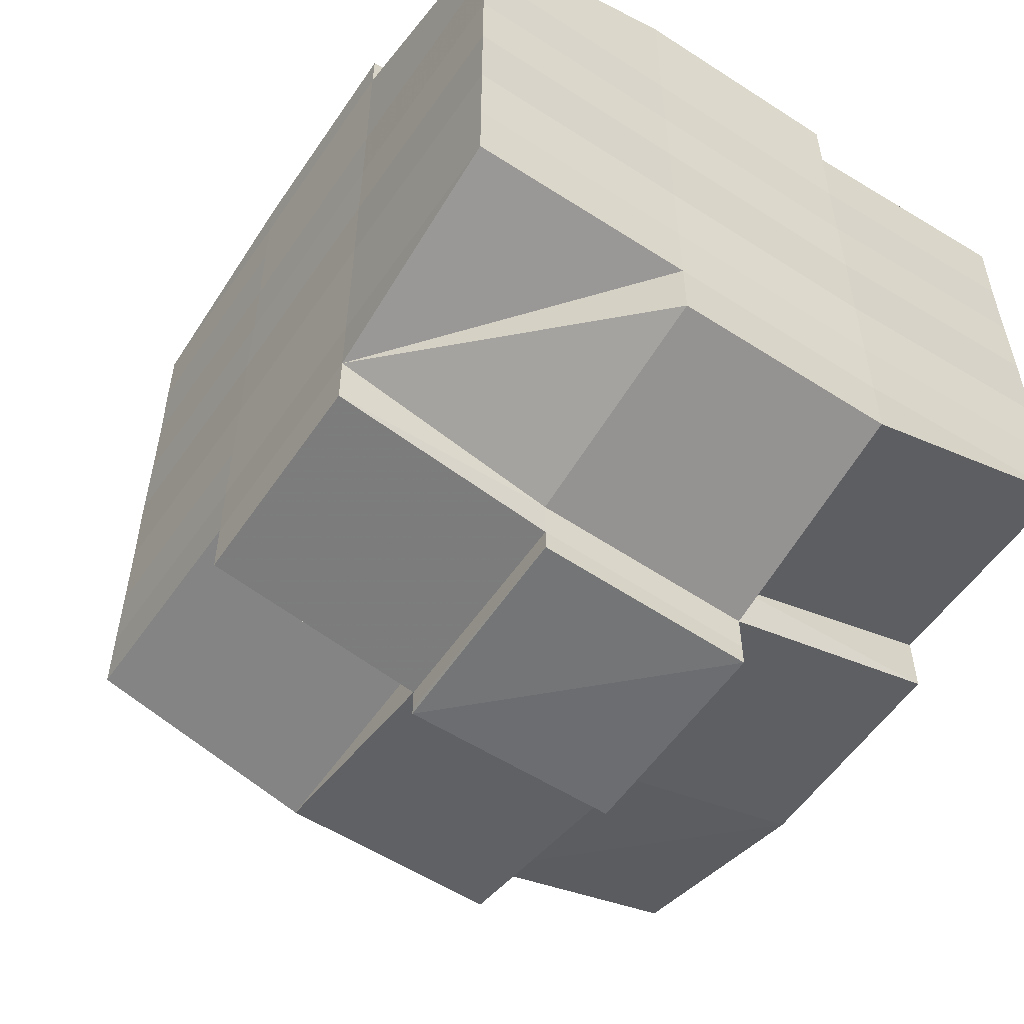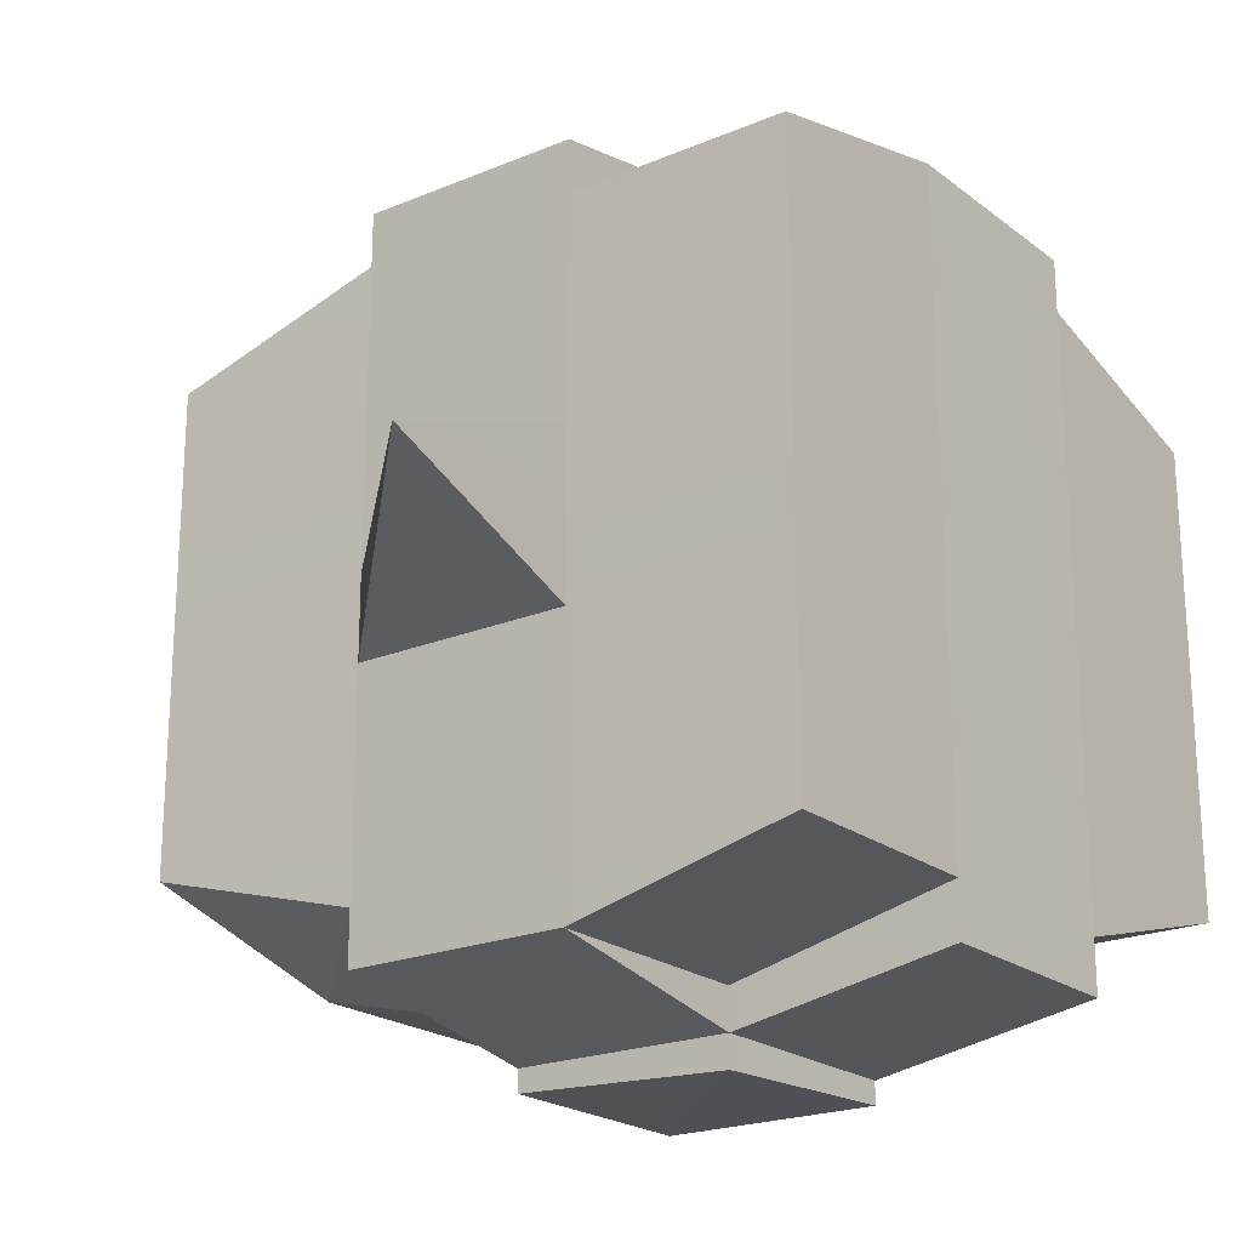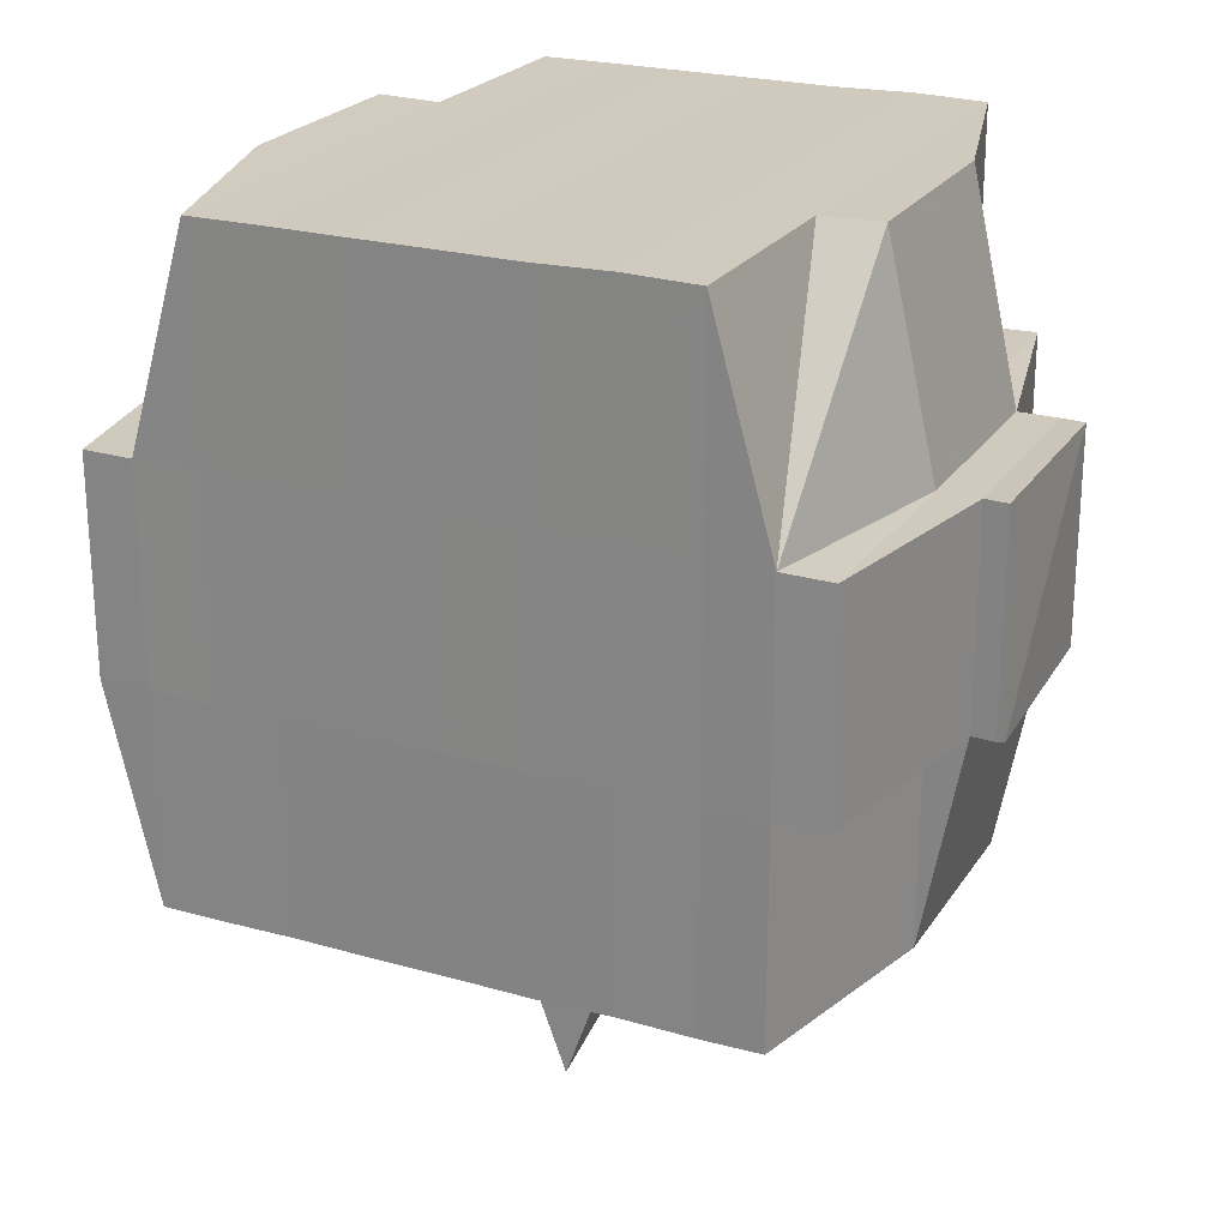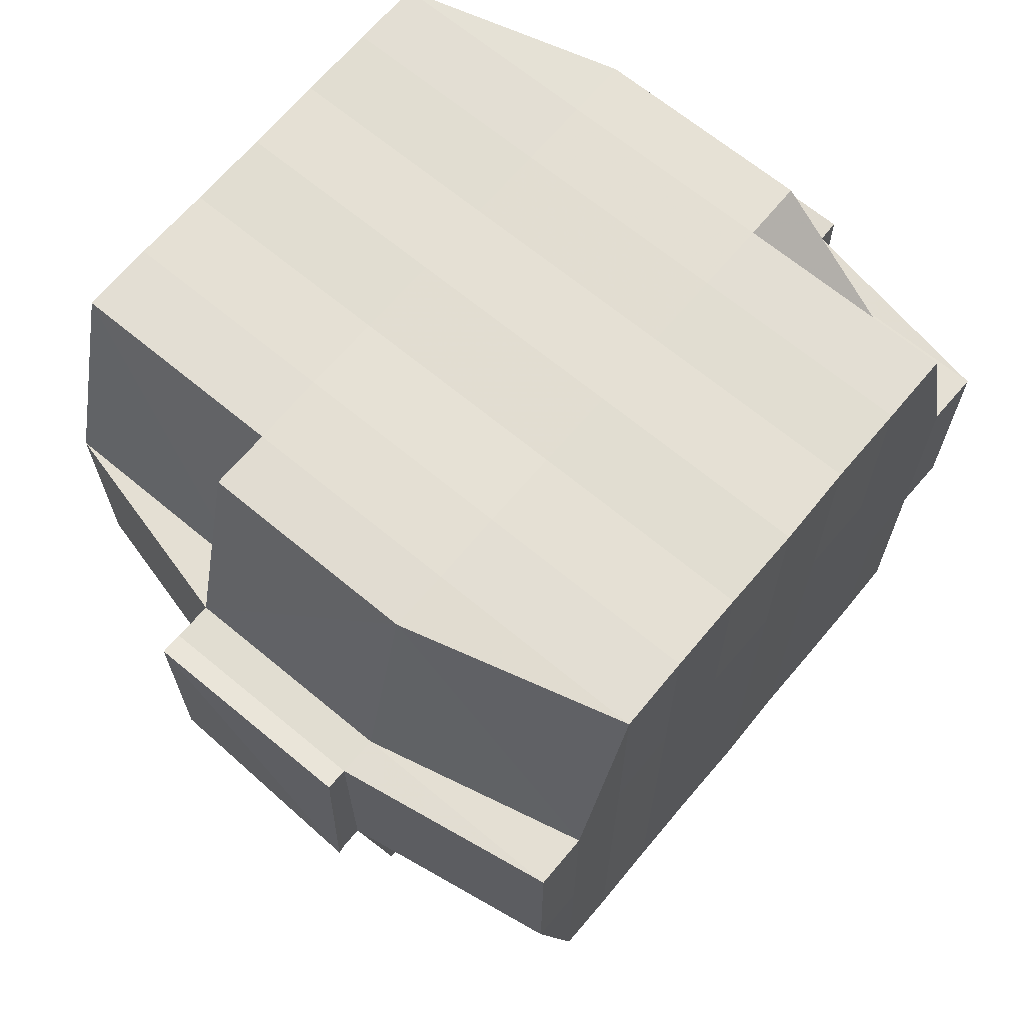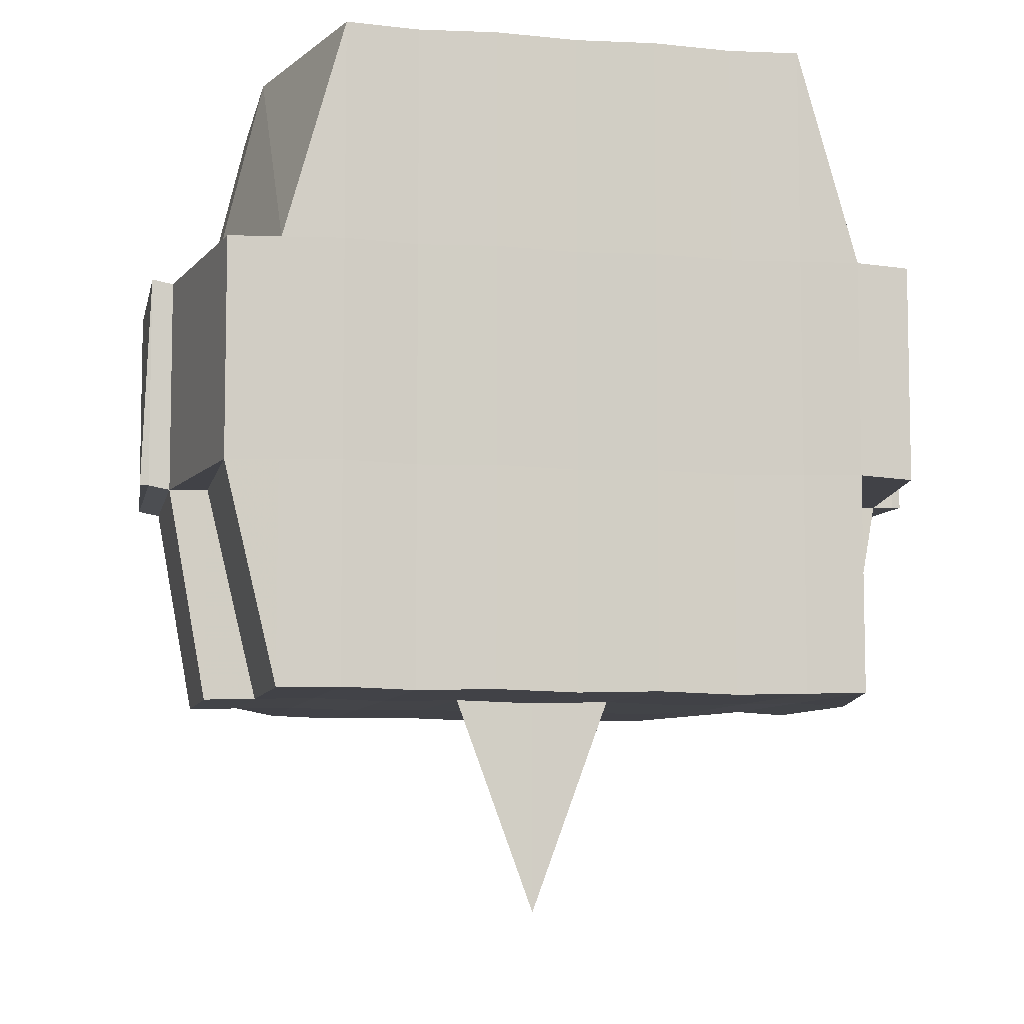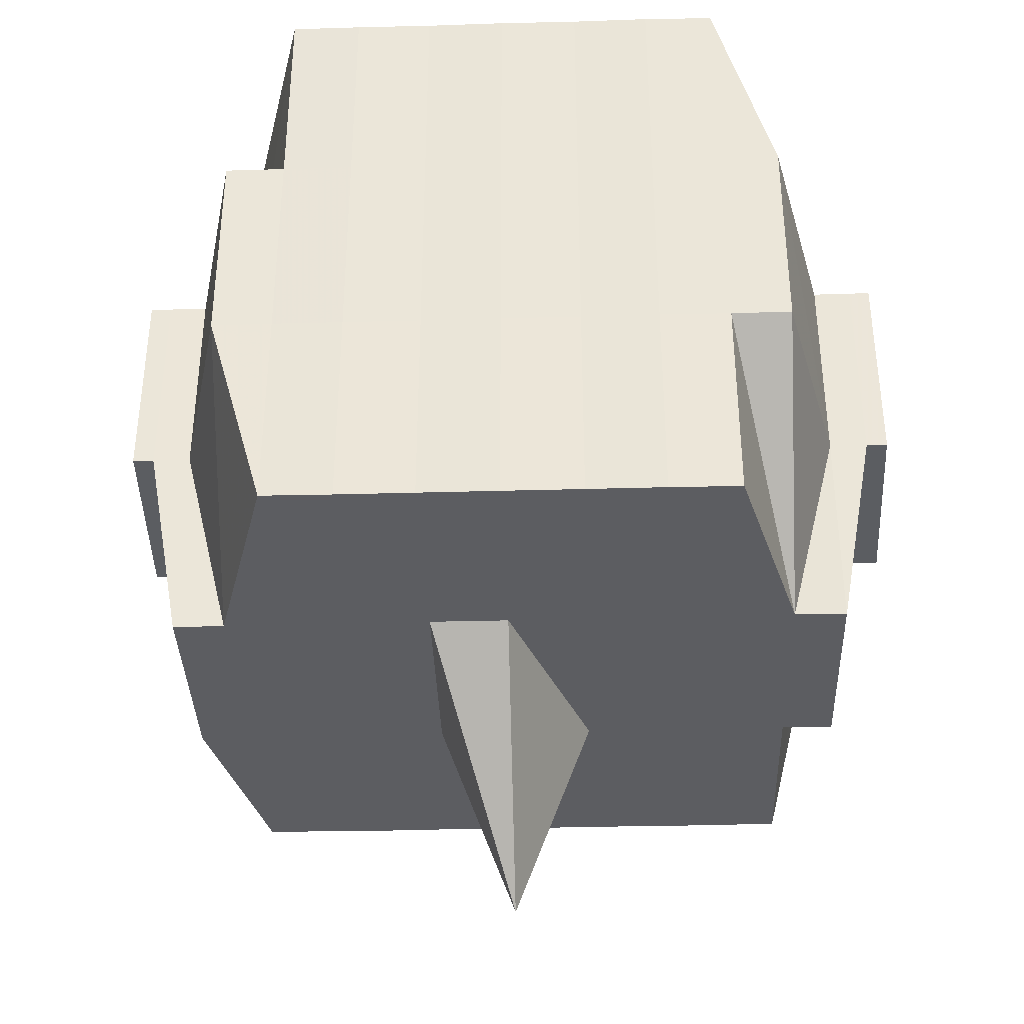
<metadata>
{"format":"obj","ext":"obj","renderer":"f3d","projection":"perspective","resolution":1024,"background":"white","views":[{"elev":-55.2,"azim":146.0,"up":"+Z"},{"elev":-21.4,"azim":36.8,"up":"+Z"},{"elev":23.4,"azim":115.3,"up":"+Y"},{"elev":67.0,"azim":39.8,"up":"+Y"},{"elev":-7.5,"azim":78.6,"up":"+Y"},{"elev":-36.7,"azim":-88.0,"up":"+Y"}]}
</metadata>
<code>
o 5171
v 2162 1906 13.53
v 2162 1906 13.53
v 2162 1906 13.53
v 2162 1906 13.53
v 2162 1906 13.53
v 2162 1906 13.53
v 2162 1906 13.53
v 2162 1906 13.53
v 2162 1906 13.53
v 2162 1906 13.53
v 2162 1906 13.53
v 2162 1906 13.53
v 2162 1906 13.53
v 2162 1906 13.53
v 2162 1906 13.53
v 2162 1906 13.53
v 2162 1906 13.53
v 2162 1906 13.53
v 2162 1906 13.53
v 2162 1906 13.53
v 2162 1906 13.53
v 2162 1906 13.53
v 2162 1906 13.53
v 2162 1906 13.53
v 2162 1906 13.53
v 2162 1906 13.53
v 2162 1906 13.53
v 2162 1906 13.53
v 2162 1906 13.53
v 2162 1906 13.53
v 2162 1906 13.54
v 2162 1906 13.54
v 2162 1906 13.54
v 2162 1906 13.54
v 2162 1906 13.53
v 2162 1906 13.54
v 2162 1906 13.54
v 2162 1906 13.54
v 2162 1906 13.54
v 2162 1906 13.54
v 2162 1906 13.55
v 2162 1906 13.54
v 2162 1906 13.55
v 2162 1906 13.55
v 2162 1906 13.54
v 2162 1906 13.54
v 2162 1906 13.54
v 2162 1906 13.54
v 2162 1906 13.54
v 2162 1906 13.54
v 2162 1906 13.54
v 2162 1906 13.54
v 2162 1906 13.55
v 2162 1906 13.55
v 2162 1906 13.55
v 2162 1906 13.55
v 2162 1906 13.55
v 2162 1906 13.54
v 2162 1906 13.55
v 2162 1906 13.55
v 2162 1906 13.55
v 2162 1906 13.55
v 2162 1906 13.55
v 2162 1906 13.55
v 2162 1906 13.56
v 2162 1906 13.55
v 2162 1906 13.56
v 2162 1906 13.56
v 2162 1906 13.55
v 2162 1906 13.55
v 2162 1906 13.56
v 2162 1906 13.55
v 2162 1906 13.56
v 2162 1906 13.56
v 2162 1906 13.55
v 2162 1906 13.56
v 2162 1906 13.56
v 2162 1906 13.56
v 2162 1906 13.56
v 2162 1906 13.56
v 2162 1906 13.56
v 2162 1906 13.56
v 2162 1906 13.56
v 2162 1906 13.56
v 2162 1906 13.57
v 2162 1906 13.56
v 2162 1906 13.56
v 2162 1906 13.56
v 2162 1906 13.56
v 2162 1906 13.57
v 2162 1906 13.57
v 2162 1906 13.57
v 2162 1906 13.57
v 2162 1906 13.57
v 2162 1906 13.57
v 2162 1906 13.57
v 2162 1906 13.57
v 2162 1906 13.57
v 2162 1906 13.57
v 2162 1906 13.57
v 2162 1906 13.56
v 2162 1906 13.56
v 2162 1906 13.57
v 2162 1906 13.57
v 2162 1906 13.56
v 2162 1906 13.56
v 2162 1906 13.56
v 2162 1906 13.57
v 2162 1906 13.56
v 2162 1906 13.57
v 2162 1906 13.57
v 2162 1906 13.57
v 2162 1906 13.57
v 2162 1906 13.56
v 2162 1906 13.56
v 2162 1906 13.56
v 2162 1906 13.56
v 2162 1906 13.56
v 2162 1906 13.56
v 2162 1906 13.56
v 2162 1906 13.56
v 2162 1906 13.56
v 2162 1906 13.56
v 2162 1906 13.56
v 2162 1906 13.55
v 2162 1906 13.56
v 2162 1906 13.56
v 2162 1906 13.55
v 2162 1906 13.55
v 2162 1906 13.55
v 2162 1906 13.55
v 2162 1906 13.56
v 2162 1906 13.55
v 2162 1906 13.55
v 2162 1906 13.55
v 2162 1906 13.55
v 2162 1906 13.55
v 2162 1906 13.55
v 2162 1906 13.55
v 2162 1906 13.54
v 2162 1906 13.55
v 2162 1906 13.55
v 2162 1906 13.55
v 2162 1906 13.54
v 2162 1906 13.54
v 2162 1906 13.54
v 2162 1906 13.54
v 2162 1906 13.54
v 2162 1906 13.54
v 2162 1906 13.54
v 2162 1906 13.54
v 2162 1906 13.53
v 2162 1906 13.53
v 2162 1906 13.53
v 2162 1906 13.53
v 2162 1906 13.53
v 2162 1906 13.53
v 2162 1906 13.53
v 2162 1906 13.54
v 2162 1906 13.54
v 2162 1906 13.54
v 2162 1906 13.54
v 2162 1906 13.54
v 2162 1906 13.54
v 2162 1906 13.54
v 2162 1906 13.54
v 2162 1906 13.54
v 2162 1906 13.53
v 2162 1906 13.53
v 2162 1906 13.53
v 2162 1906 13.53
v 2162 1906 13.53
v 2162 1906 13.53
v 2162 1906 13.53
v 2162 1906 13.53
v 2162 1906 13.53
v 2162 1906 13.53
v 2162 1906 13.53
v 2162 1906 13.53
v 2162 1906 13.53
v 2162 1906 13.53
v 2162 1906 13.53
v 2162 1906 13.53
v 2162 1906 13.53
v 2162 1906 13.53
v 2162 1906 13.53
v 2162 1906 13.53
v 2162 1906 13.53
v 2162 1906 13.53
v 2162 1906 13.53
v 2162 1906 13.53
v 2162 1906 13.53
v 2162 1906 13.53
v 2162 1906 13.53
v 2162 1906 13.53
v 2162 1906 13.53
v 2162 1906 13.53
v 2162 1906 13.53
v 2162 1906 13.53
v 2162 1906 13.53
v 2162 1906 13.54
v 2162 1906 13.54
v 2162 1906 13.54
v 2162 1906 13.53
v 2162 1906 13.54
v 2162 1906 13.54
v 2162 1906 13.54
v 2162 1906 13.54
v 2162 1906 13.54
v 2162 1906 13.54
v 2162 1906 13.54
v 2162 1906 13.54
v 2162 1906 13.54
v 2162 1906 13.55
v 2162 1906 13.54
v 2162 1906 13.54
v 2162 1906 13.54
v 2162 1906 13.55
v 2162 1906 13.55
v 2162 1906 13.55
v 2162 1906 13.55
v 2162 1906 13.54
v 2162 1906 13.55
v 2162 1906 13.55
v 2162 1906 13.55
v 2162 1906 13.55
v 2162 1906 13.55
v 2162 1906 13.55
v 2162 1906 13.56
v 2162 1906 13.55
v 2162 1906 13.55
v 2162 1906 13.55
v 2162 1906 13.56
v 2162 1906 13.56
v 2162 1906 13.56
v 2162 1906 13.56
v 2162 1906 13.55
v 2162 1906 13.56
v 2162 1906 13.56
v 2162 1906 13.56
v 2162 1906 13.56
v 2162 1906 13.56
v 2162 1906 13.56
v 2162 1906 13.56
v 2162 1906 13.56
v 2162 1906 13.56
v 2162 1906 13.56
v 2162 1906 13.56
v 2162 1906 13.56
v 2162 1906 13.56
v 2162 1906 13.56
v 2162 1906 13.56
v 2162 1906 13.56
v 2162 1906 13.55
v 2162 1906 13.56
v 2162 1906 13.57
v 2162 1906 13.57
v 2162 1906 13.57
v 2162 1906 13.57
v 2162 1906 13.57
v 2162 1906 13.56
v 2162 1906 13.56
v 2162 1906 13.56
v 2162 1906 13.56
v 2162 1906 13.56
v 2162 1906 13.56
v 2162 1906 13.56
v 2162 1906 13.56
v 2162 1906 13.56
v 2162 1906 13.55
v 2162 1906 13.55
v 2162 1906 13.55
v 2162 1906 13.55
v 2162 1906 13.56
v 2162 1906 13.55
v 2162 1906 13.55
v 2162 1906 13.55
v 2162 1906 13.55
v 2162 1906 13.55
v 2162 1906 13.55
v 2162 1906 13.54
v 2162 1906 13.55
v 2162 1906 13.54
v 2162 1906 13.55
v 2162 1906 13.55
v 2162 1906 13.55
v 2162 1906 13.55
v 2162 1906 13.54
v 2162 1906 13.54
v 2162 1906 13.54
v 2162 1906 13.54
v 2162 1906 13.54
v 2162 1906 13.54
v 2162 1906 13.54
v 2162 1906 13.54
v 2162 1906 13.54
v 2162 1906 13.53
v 2162 1906 13.53
v 2162 1906 13.53
v 2162 1906 13.53
v 2162 1906 13.53
v 2162 1906 13.53
v 2162 1906 13.53
v 2162 1906 13.53
v 2162 1906 13.53
v 2162 1906 13.53
v 2162 1906 13.53
v 2162 1906 13.53
v 2162 1906 13.54
v 2162 1906 13.54
v 2162 1906 13.53
v 2162 1906 13.54
v 2162 1906 13.55
v 2162 1906 13.55
v 2162 1906 13.54
v 2162 1906 13.55
v 2162 1906 13.55
v 2162 1906 13.56
v 2162 1906 13.56
v 2162 1906 13.56
v 2162 1906 13.56
v 2162 1906 13.56
v 2162 1906 13.56
v 2162 1906 13.57
v 2162 1906 13.57
v 2162 1906 13.57
v 2162 1906 13.57
v 2162 1906 13.57
f 1 2 3
f 2 4 5
f 1 6 7
f 8 9 10
f 11 12 10
f 13 14 8
f 15 16 12
f 17 18 16
f 19 20 15
f 20 21 22
f 23 19 24
f 17 25 26
f 25 27 18
f 28 25 29
f 30 31 25
f 31 32 33
f 34 33 25
f 25 33 35
f 33 36 35
f 36 37 35
f 33 38 36
f 32 39 38
f 40 38 33
f 39 41 42
f 41 43 44
f 45 42 38
f 38 46 36
f 38 42 46
f 36 46 37
f 42 47 46
f 46 48 49
f 47 50 48
f 46 47 51
f 52 53 47
f 53 54 55
f 55 56 50
f 57 55 47
f 47 55 58
f 59 60 56
f 55 59 61
f 62 59 55
f 43 63 62
f 62 64 59
f 63 65 64
f 66 64 62
f 65 67 68
f 64 69 59
f 59 69 70
f 64 68 69
f 71 68 64
f 69 72 60
f 68 73 69
f 73 74 72
f 69 73 75
f 73 76 74
f 68 77 73
f 78 77 68
f 77 79 73
f 78 80 81
f 82 83 76
f 84 85 80
f 86 85 87
f 88 87 89
f 90 91 83
f 92 93 91
f 94 95 90
f 96 97 93
f 95 97 98
f 99 98 100
f 101 94 102
f 103 96 104
f 105 103 106
f 107 105 79
f 104 108 109
f 110 111 108
f 112 110 113
f 114 112 115
f 115 104 116
f 115 109 117
f 118 115 119
f 79 115 120
f 120 115 121
f 79 120 122
f 120 121 123
f 122 120 123
f 123 117 124
f 123 124 125
f 126 127 122
f 122 123 128
f 128 125 129
f 128 123 130
f 131 122 128
f 132 122 131
f 133 126 131
f 131 128 134
f 134 129 135
f 134 128 136
f 137 131 134
f 75 131 137
f 138 133 137
f 137 134 139
f 139 135 140
f 139 134 141
f 142 137 139
f 70 137 142
f 143 138 142
f 142 139 144
f 144 140 145
f 144 139 146
f 147 142 144
f 61 142 147
f 148 143 147
f 147 144 149
f 149 145 150
f 149 144 151
f 152 150 153
f 154 153 155
f 156 157 155
f 158 159 157
f 160 161 154
f 162 149 161
f 163 149 162
f 163 147 149
f 58 147 163
f 164 163 162
f 51 163 164
f 165 148 163
f 166 165 164
f 164 167 168
f 169 168 170
f 169 164 171
f 37 164 169
f 35 37 169
f 35 169 172
f 172 170 173
f 172 169 174
f 175 173 176
f 175 172 177
f 178 172 179
f 180 181 172
f 177 182 183
f 184 185 175
f 186 184 187
f 188 189 182
f 188 190 189
f 191 192 188
f 14 191 193
f 174 188 193
f 193 194 9
f 195 196 194
f 197 198 196
f 199 197 188
f 200 199 188
f 200 201 199
f 199 202 197
f 201 202 199
f 203 201 204
f 202 205 190
f 206 207 201
f 201 208 202
f 151 208 201
f 207 209 208
f 208 210 202
f 202 210 211
f 210 212 205
f 208 213 210
f 146 213 208
f 209 214 213
f 213 215 210
f 215 216 212
f 210 215 217
f 213 218 215
f 141 218 213
f 214 219 218
f 218 220 215
f 220 221 216
f 215 220 222
f 218 223 220
f 136 223 218
f 219 224 223
f 223 225 220
f 225 226 221
f 220 225 227
f 223 228 225
f 224 229 228
f 130 228 223
f 228 230 225
f 230 231 226
f 225 230 232
f 228 233 230
f 234 233 228
f 233 235 230
f 235 236 231
f 230 235 237
f 234 238 239
f 240 241 238
f 242 241 243
f 244 243 245
f 246 247 235
f 247 248 249
f 250 249 235
f 235 249 251
f 249 252 251
f 251 252 253
f 251 253 254
f 249 255 252
f 116 255 249
f 248 256 255
f 256 257 258
f 113 258 255
f 257 259 260
f 255 260 261
f 255 261 262
f 258 100 263
f 264 263 265
f 264 265 266
f 267 102 264
f 268 101 264
f 269 266 270
f 269 264 71
f 252 264 269
f 253 252 269
f 253 269 271
f 271 269 66
f 271 270 272
f 254 253 271
f 273 274 254
f 254 271 275
f 275 272 276
f 275 271 277
f 277 278 279
f 280 279 281
f 282 275 280
f 282 276 283
f 284 254 275
f 284 275 282
f 237 254 284
f 285 273 284
f 286 284 282
f 232 284 286
f 287 285 286
f 286 282 288
f 288 282 45
f 288 283 289
f 290 286 288
f 227 286 290
f 291 287 290
f 290 288 292
f 292 288 40
f 292 289 293
f 294 290 292
f 222 290 294
f 295 291 294
f 294 292 296
f 296 292 34
f 296 293 297
f 298 297 299
f 300 299 301
f 302 303 301
f 304 305 303
f 306 307 300
f 308 296 307
f 309 296 308
f 197 309 308
f 309 294 296
f 217 294 309
f 310 309 311
f 312 295 309
f 313 314 315
f 316 317 314
f 318 319 320
f 321 322 323
f 324 325 326
f 326 327 328

</code>
